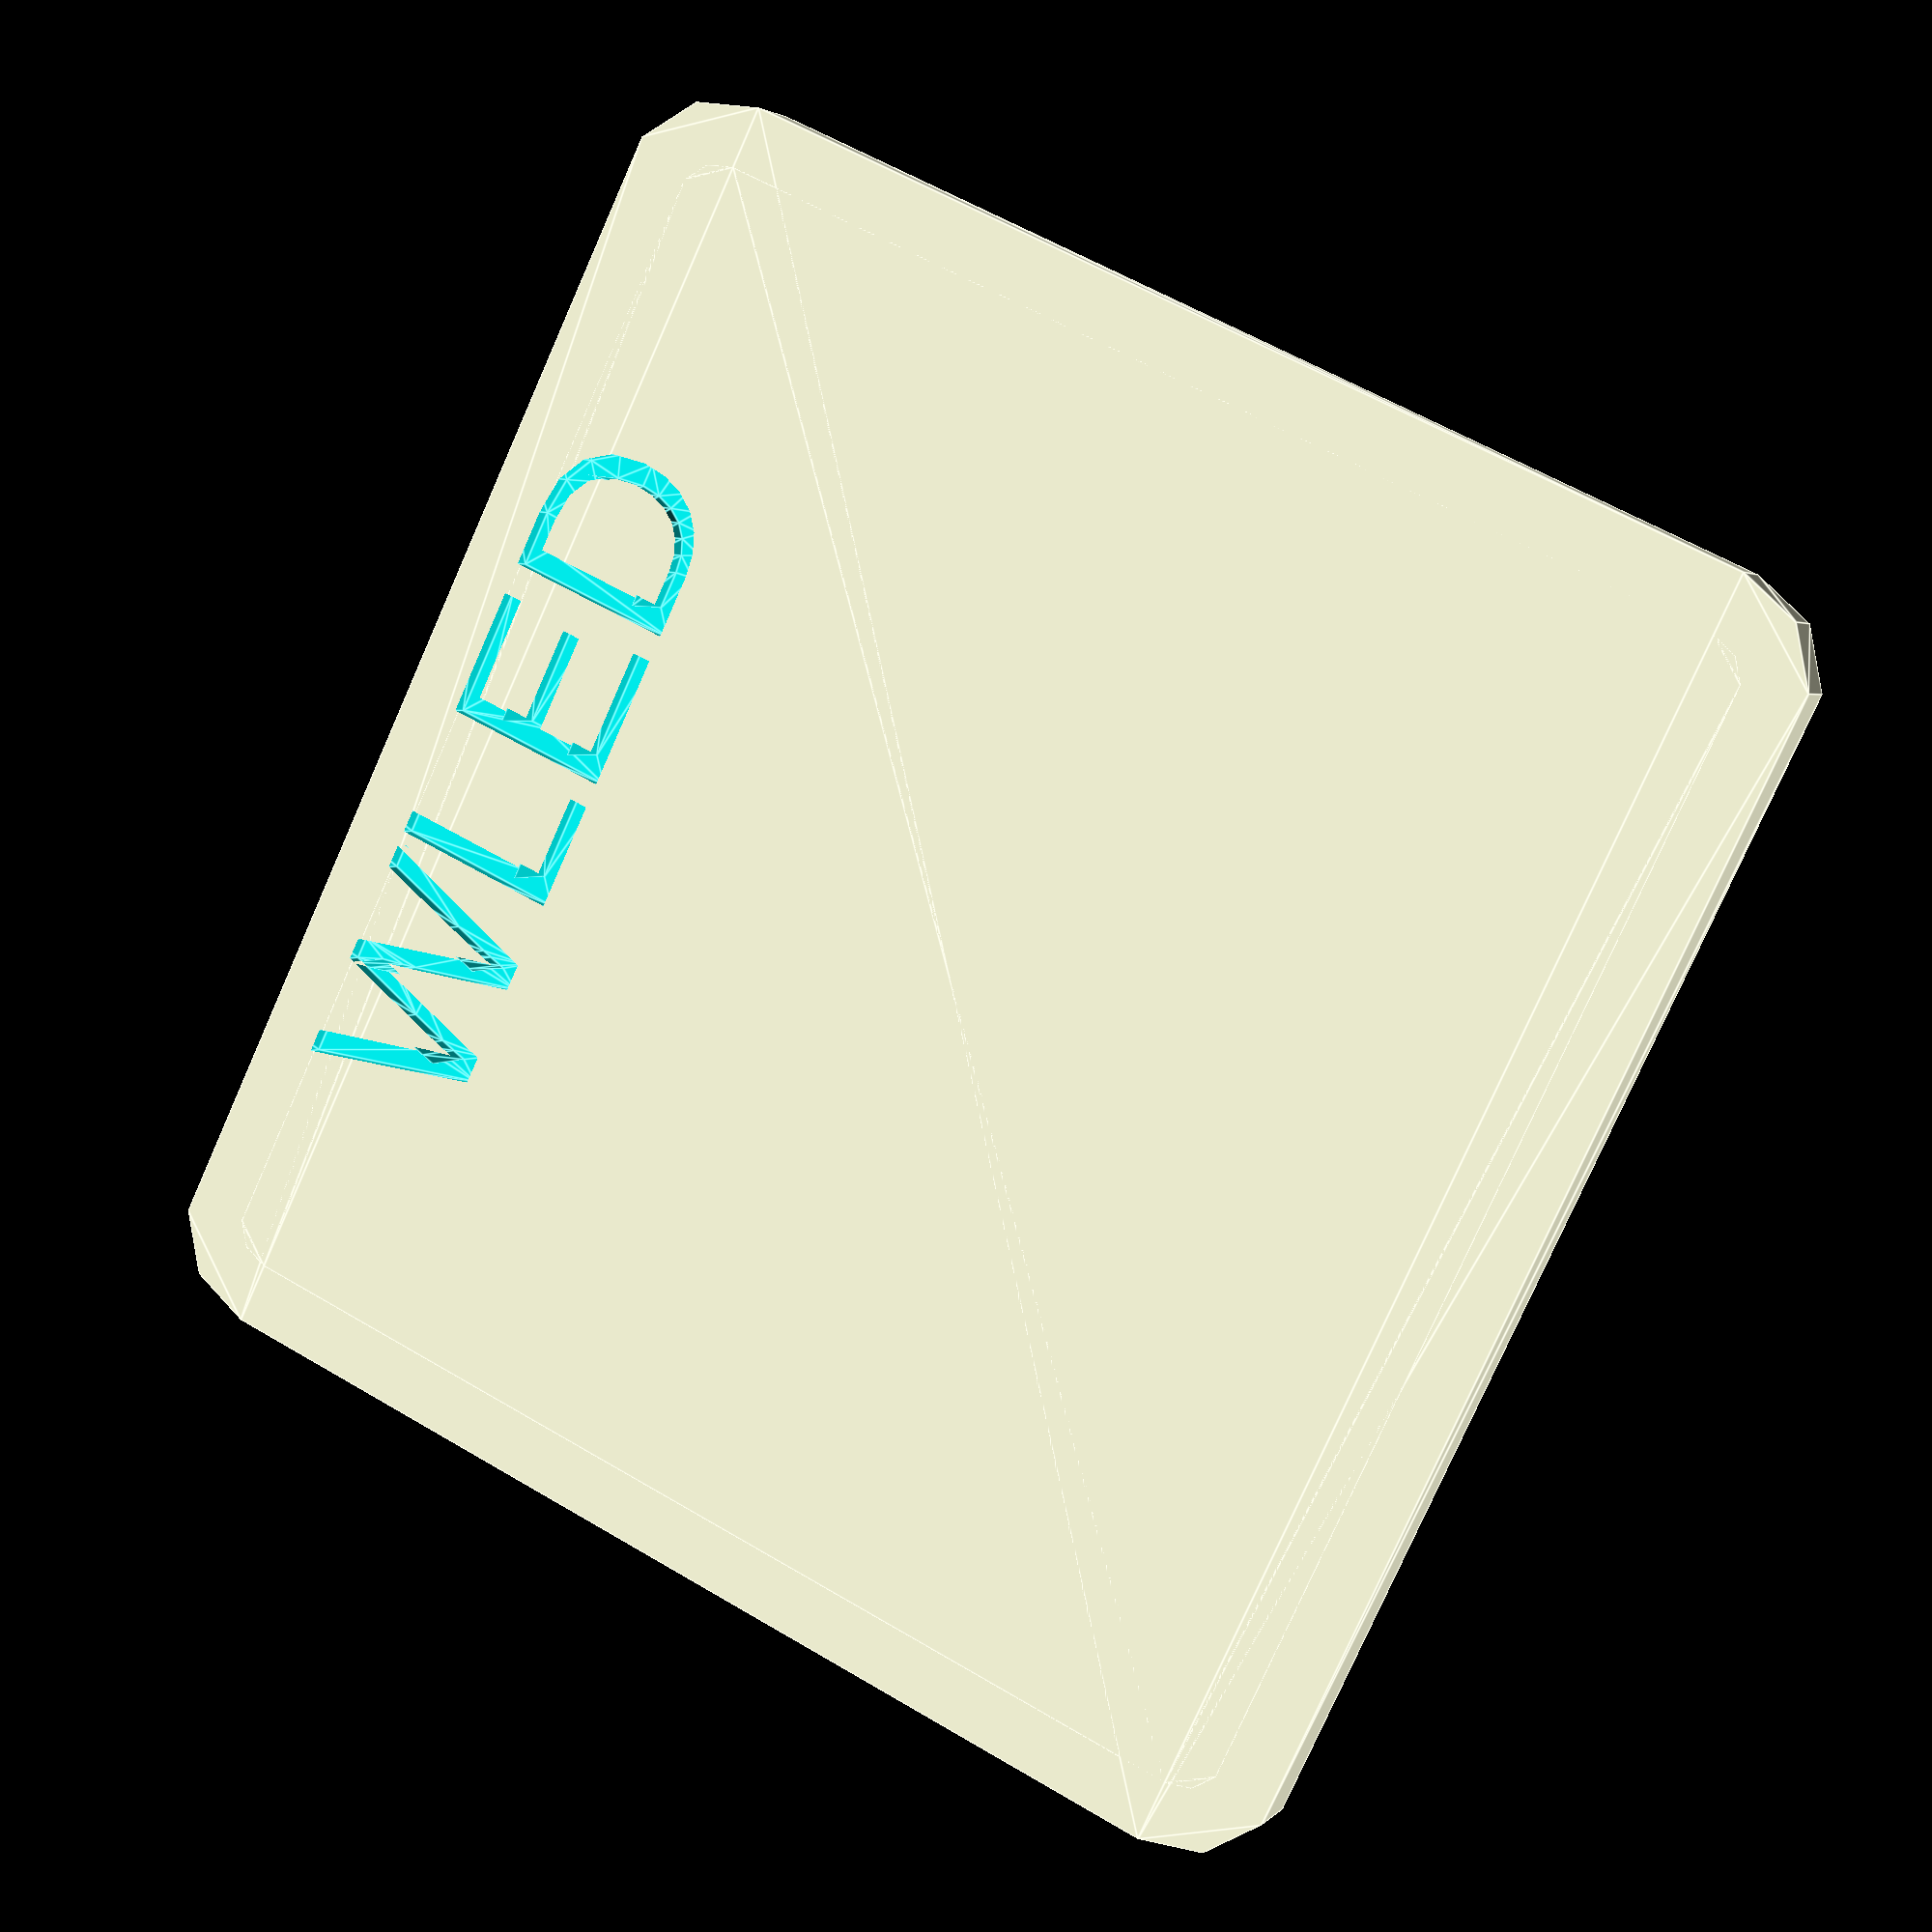
<openscad>
$fn=10;

pin_widths=63;
pin_depth=60;
base_thickness = 4;
pin_d = 3;
case_height = 40;
power_opening = 8;

module lid() {
    module top() {
        linear_extrude(height=base_thickness) 
        minkowski() {
            square([pin_widths, pin_depth]);
            circle(6);
        }
        linear_extrude(height=(base_thickness + 2)) 
        minkowski() {
            square([pin_widths, pin_depth]);
            circle(2.5);
        }
    }

    difference() {
        top();
        translate([10, 7, 1]) rotate([180]) linear_extrude(height=(base_thickness)) text("WLED");
    }
}

lid();

echo(version=version());
</openscad>
<views>
elev=177.2 azim=64.5 roll=340.0 proj=p view=edges
</views>
